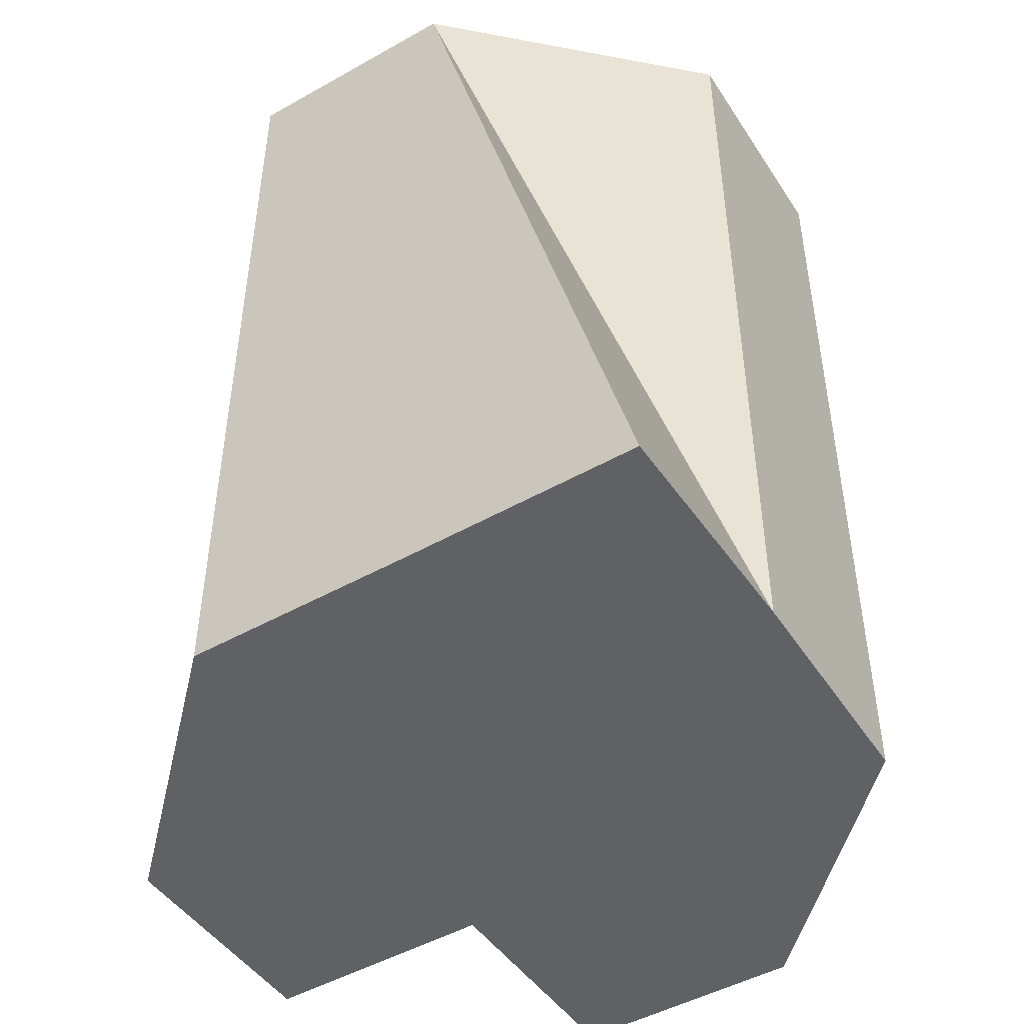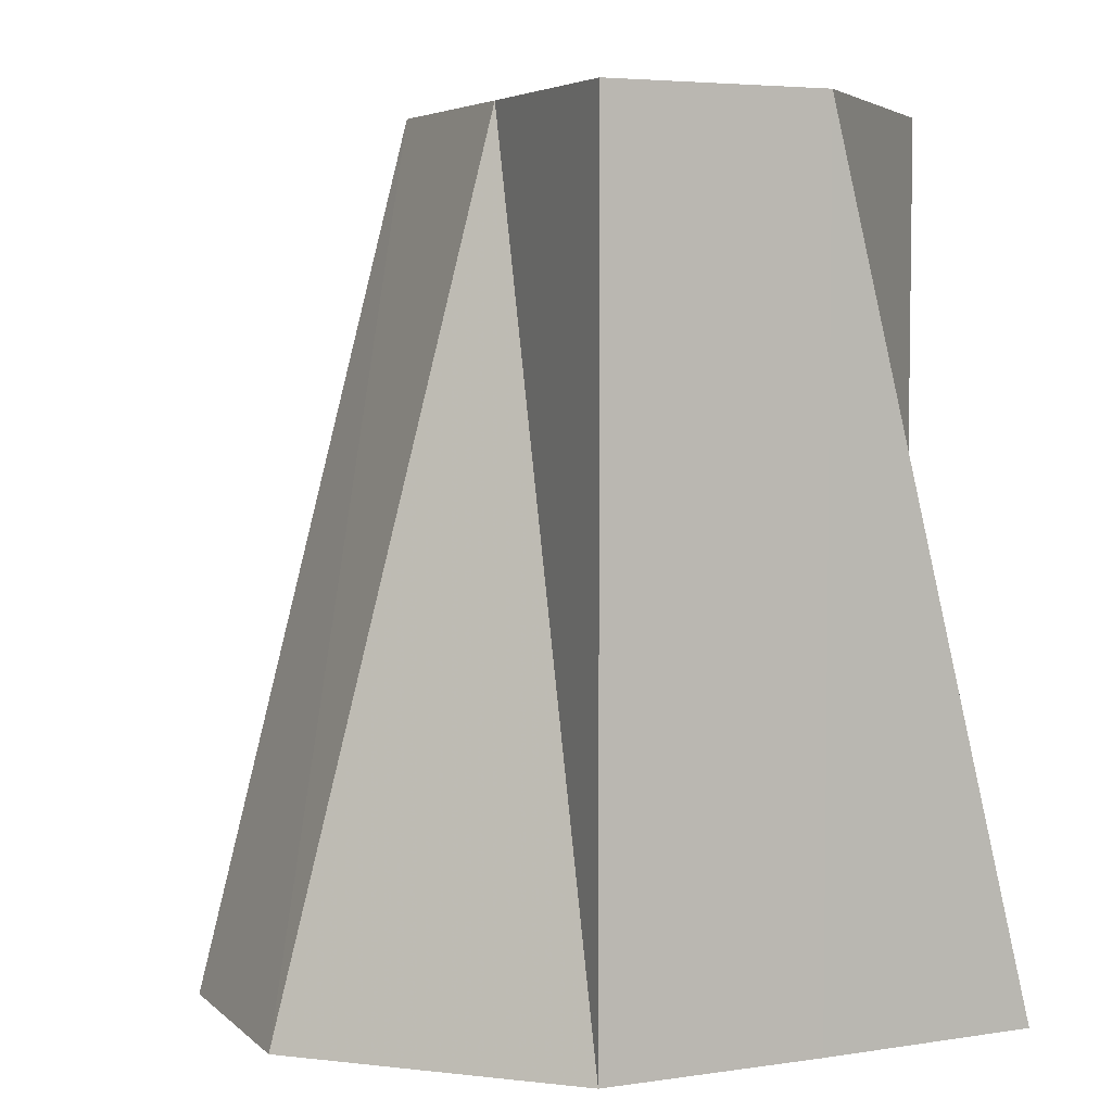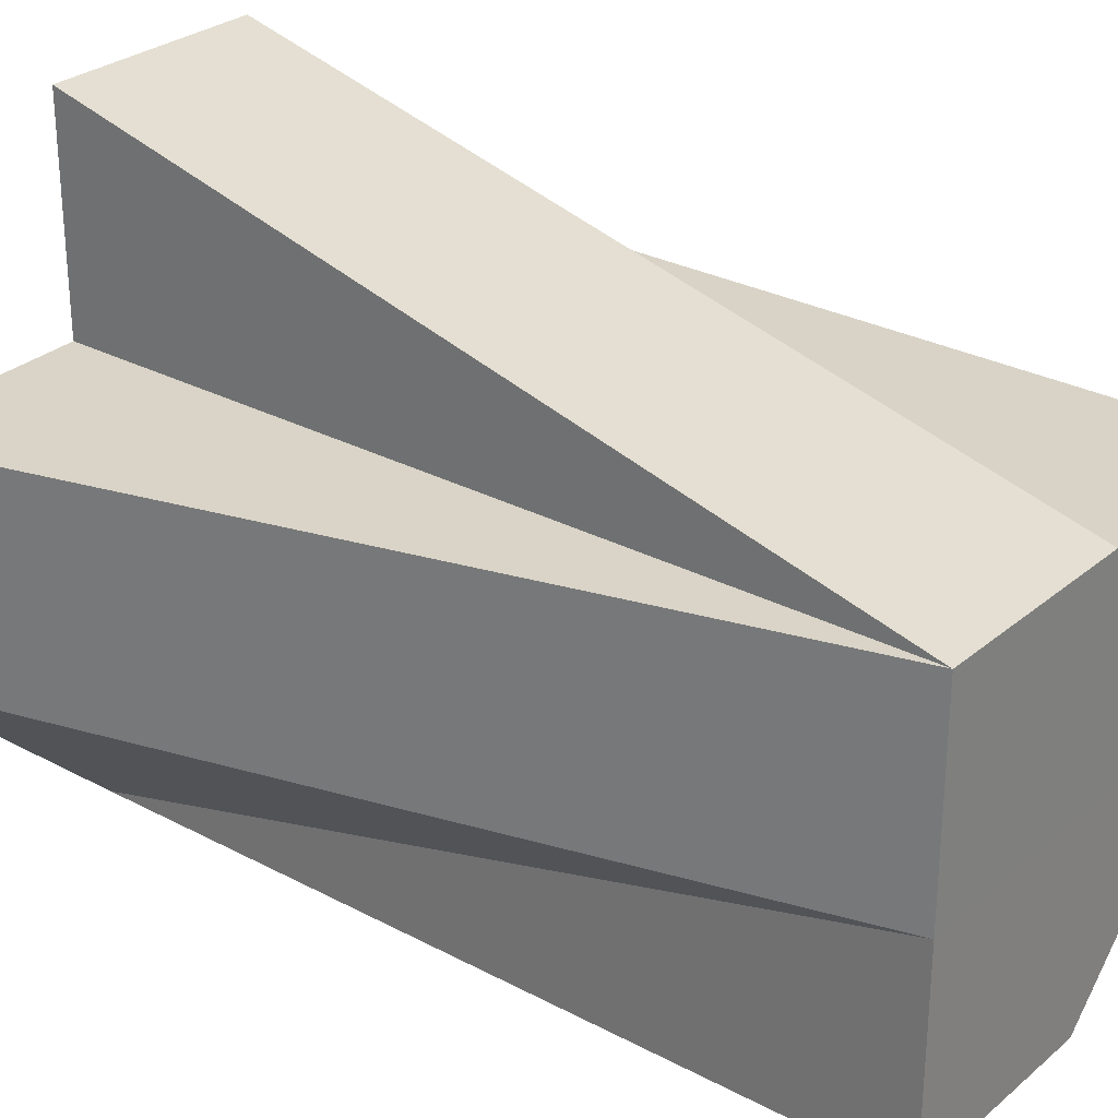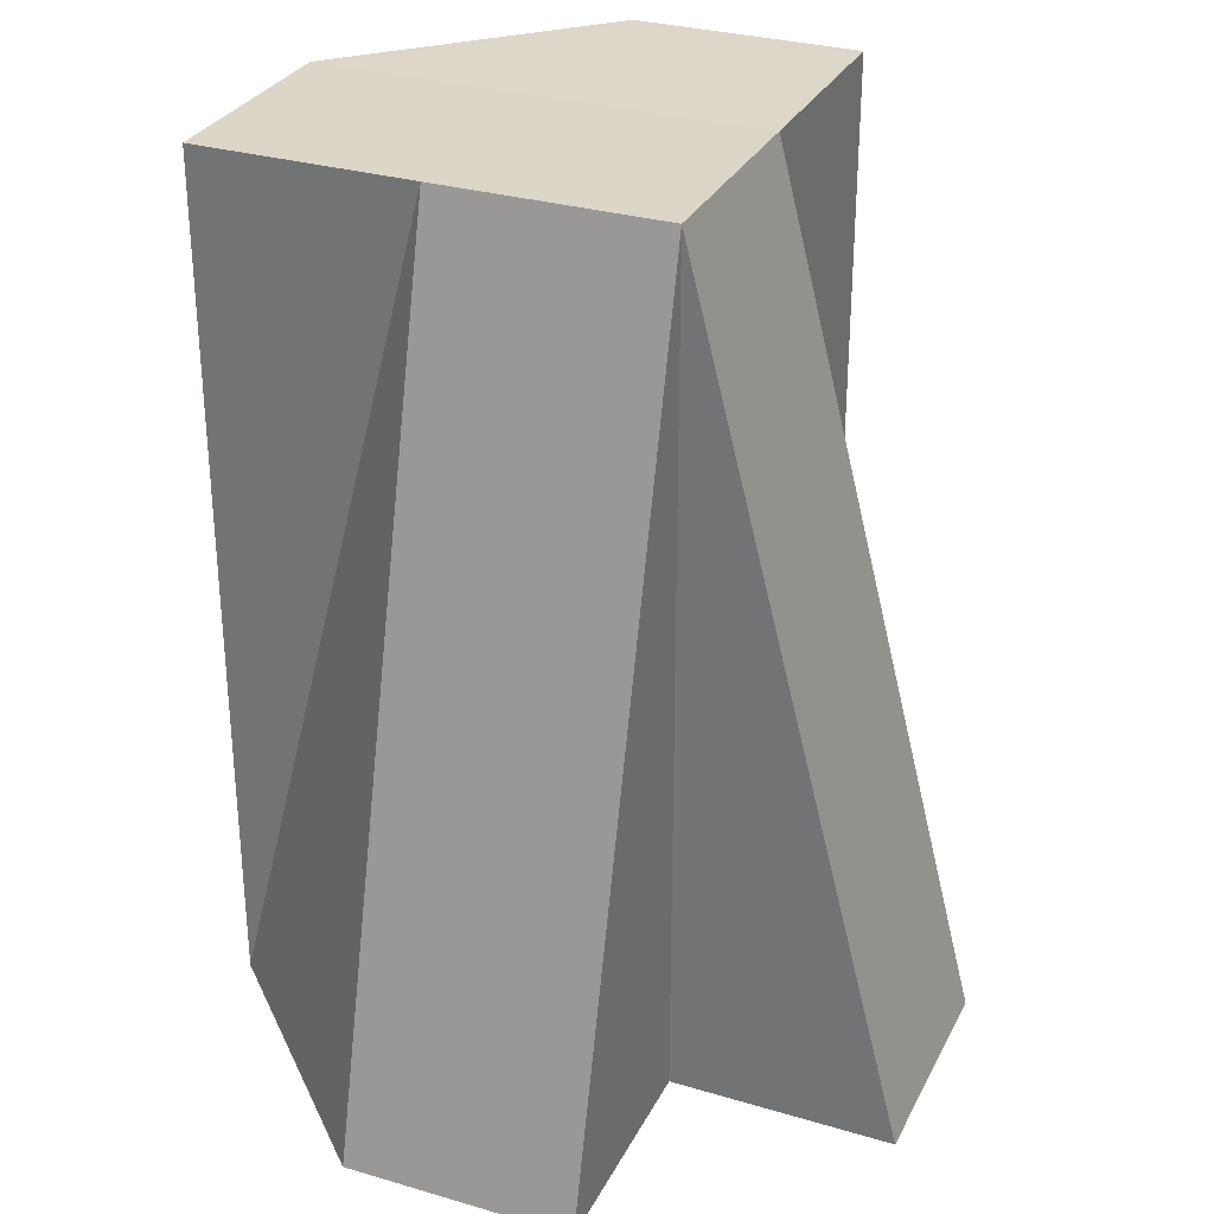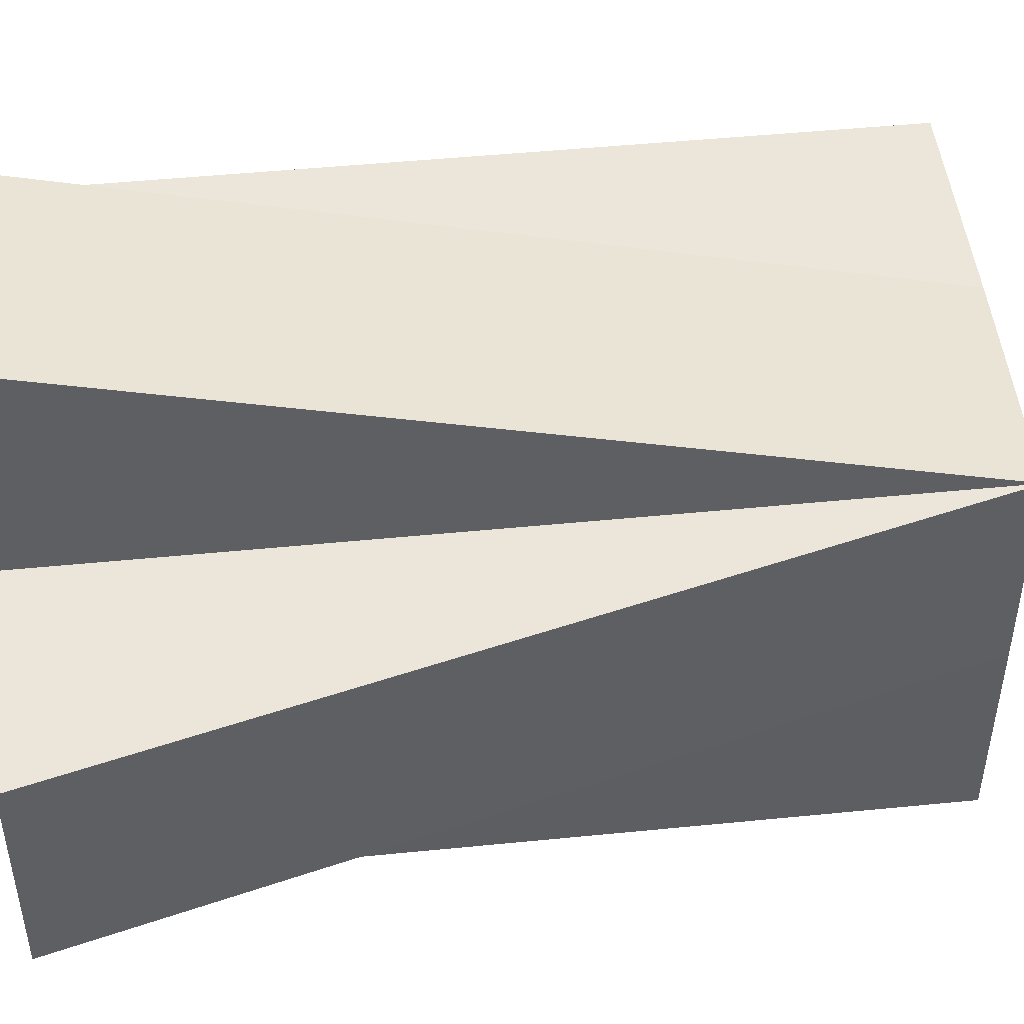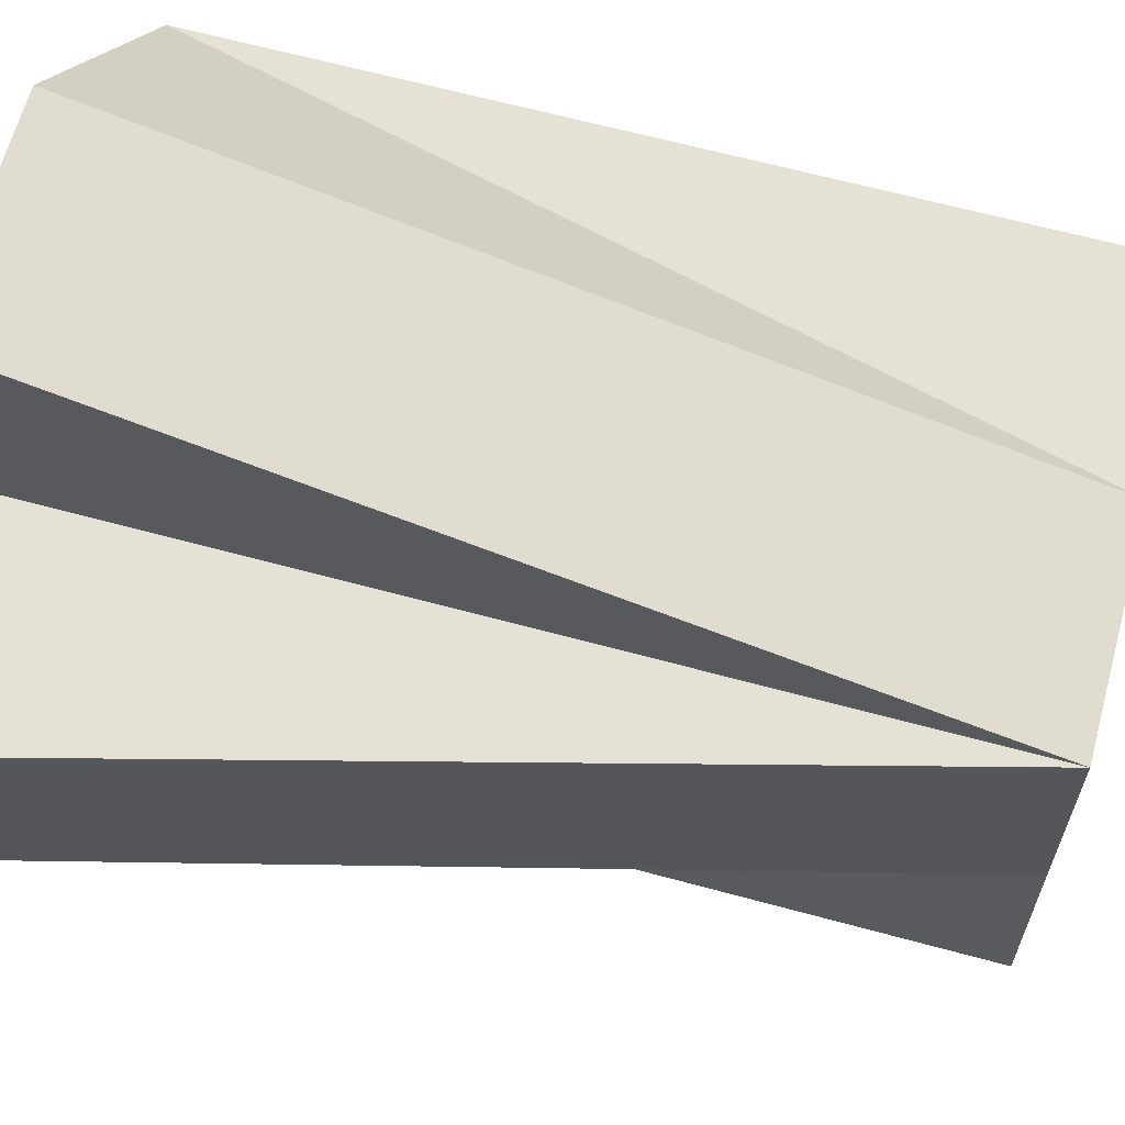
<metadata>
{"format":"obj","ext":"obj","renderer":"f3d","projection":"perspective","resolution":1024,"background":"white","views":[{"elev":-47.7,"azim":32.5,"up":"+Z"},{"elev":5.1,"azim":-24.8,"up":"+Z"},{"elev":28.5,"azim":-51.5,"up":"+Y"},{"elev":30.3,"azim":-156.8,"up":"+Z"},{"elev":48.2,"azim":-96.5,"up":"+Y"},{"elev":64.4,"azim":-74.7,"up":"+Y"}]}
</metadata>
<code>
o 25135
v 2173 1866 18.94
v 2173 1866 18.94
v 2173 1866 18.98
v 2173 1866 18.98
v 2173 1866 18.98
v 2173 1866 18.94
v 2173 1866 18.98
v 2173 1866 18.94
v 2173 1866 18.98
v 2173 1866 18.98
v 2173 1866 18.98
v 2173 1866 18.94
v 2173 1866 18.98
v 2173 1866 18.94
v 2173 1866 18.94
v 2173 1866 18.94
v 2173 1866 18.98
v 2173 1866 18.94
v 2173 1866 18.98
v 2173 1866 18.98
v 2173 1866 18.98
v 2173 1866 18.94
v 2173 1866 18.98
v 2173 1866 18.94
v 2173 1866 18.98
v 2173 1866 18.94
v 2173 1866 18.94
v 2173 1866 18.94
v 2173 1866 18.98
v 2173 1866 18.94
v 2173 1866 18.98
v 2173 1866 18.98
v 2173 1866 18.94
v 2173 1866 18.94
v 2173 1866 18.94
v 2173 1866 18.94
v 2173 1866 18.94
v 2173 1866 18.94
v 2173 1866 18.94
v 2173 1866 18.94
v 2173 1866 18.94
v 2173 1866 18.94
v 2173 1866 18.94
v 2173 1866 18.94
v 2173 1866 18.98
v 2173 1866 18.94
v 2173 1866 18.94
v 2173 1866 18.98
v 2173 1866 18.98
v 2173 1866 18.98
v 2173 1866 18.98
v 2173 1866 18.98
v 2173 1866 18.98
f 1 2 3
f 2 4 5
f 6 1 7
f 8 3 9
f 9 3 10
f 11 9 10
f 12 13 11
f 14 12 11
f 15 14 11
f 16 15 17
f 18 16 19
f 15 20 21
f 22 21 23
f 24 23 25
f 26 27 23
f 28 26 29
f 30 31 32
f 30 33 34
f 34 33 35
f 36 33 30
f 35 33 37
f 38 33 36
f 37 33 39
f 40 33 38
f 39 33 41
f 42 33 40
f 41 33 42
f 43 44 45
f 46 47 45
f 48 49 10
f 49 50 10
f 50 51 10
f 51 52 10
f 52 53 10

</code>
